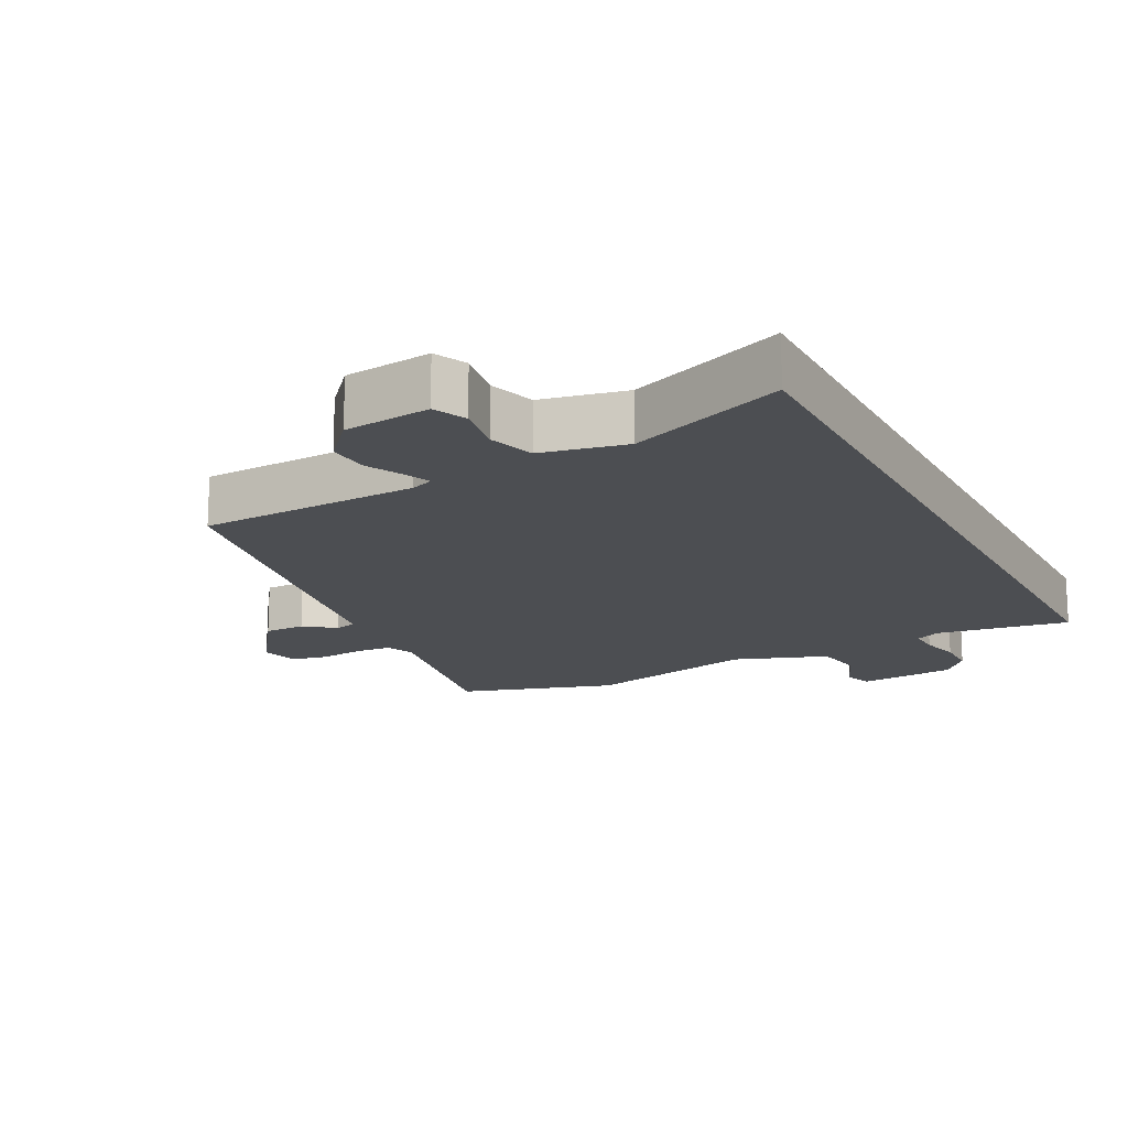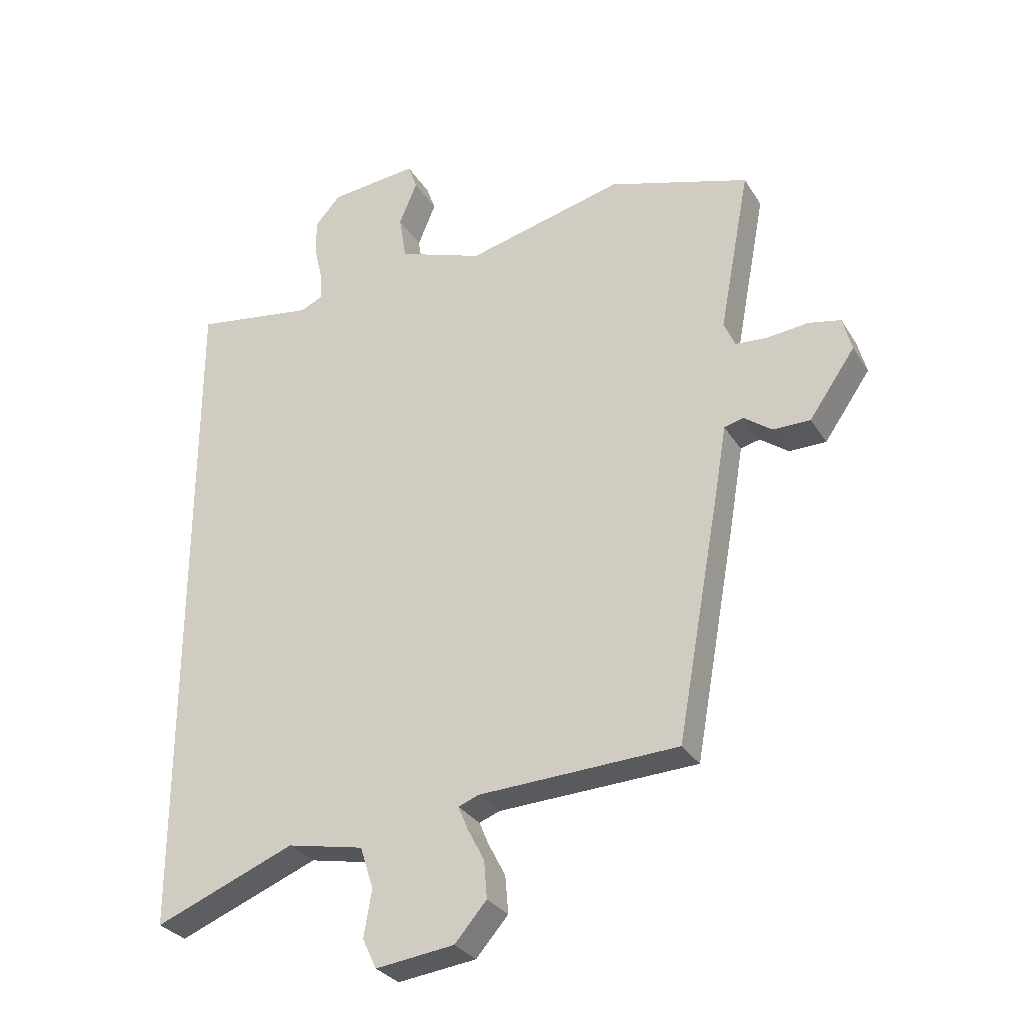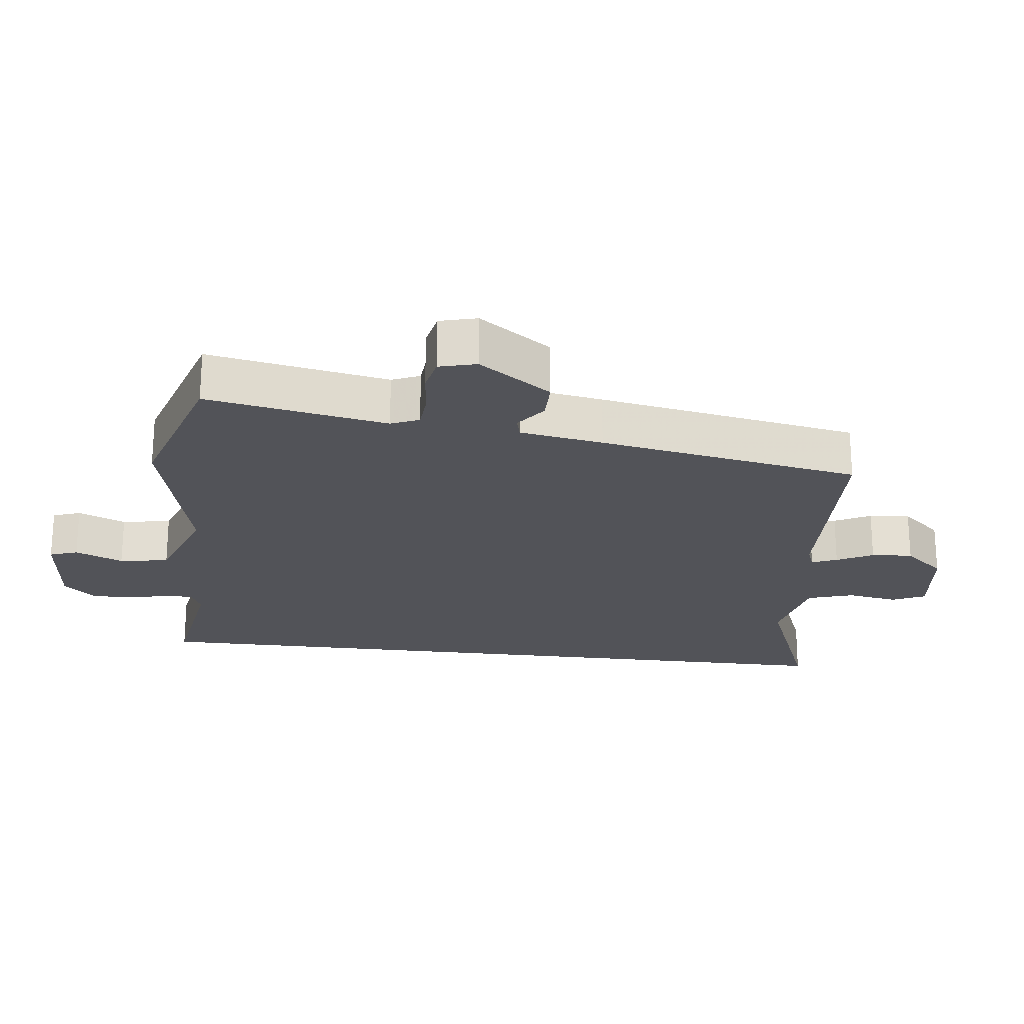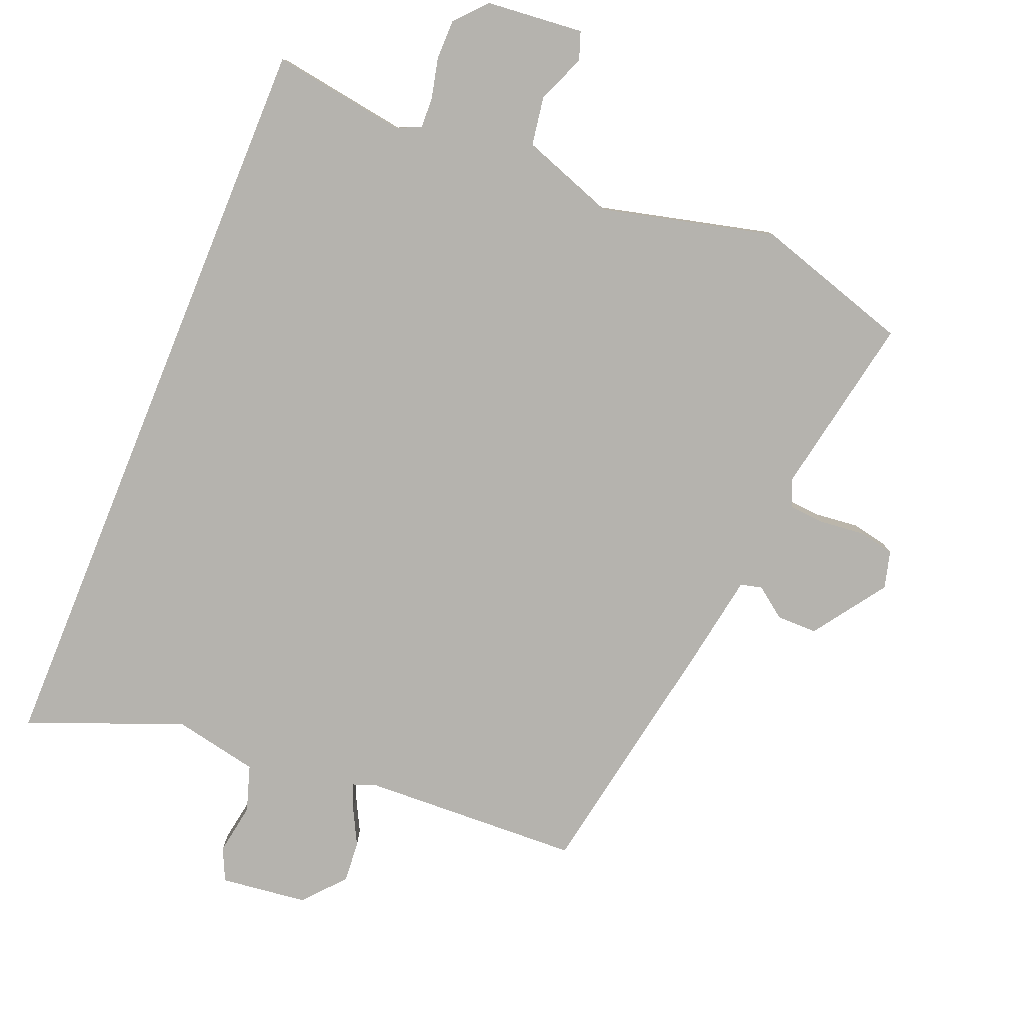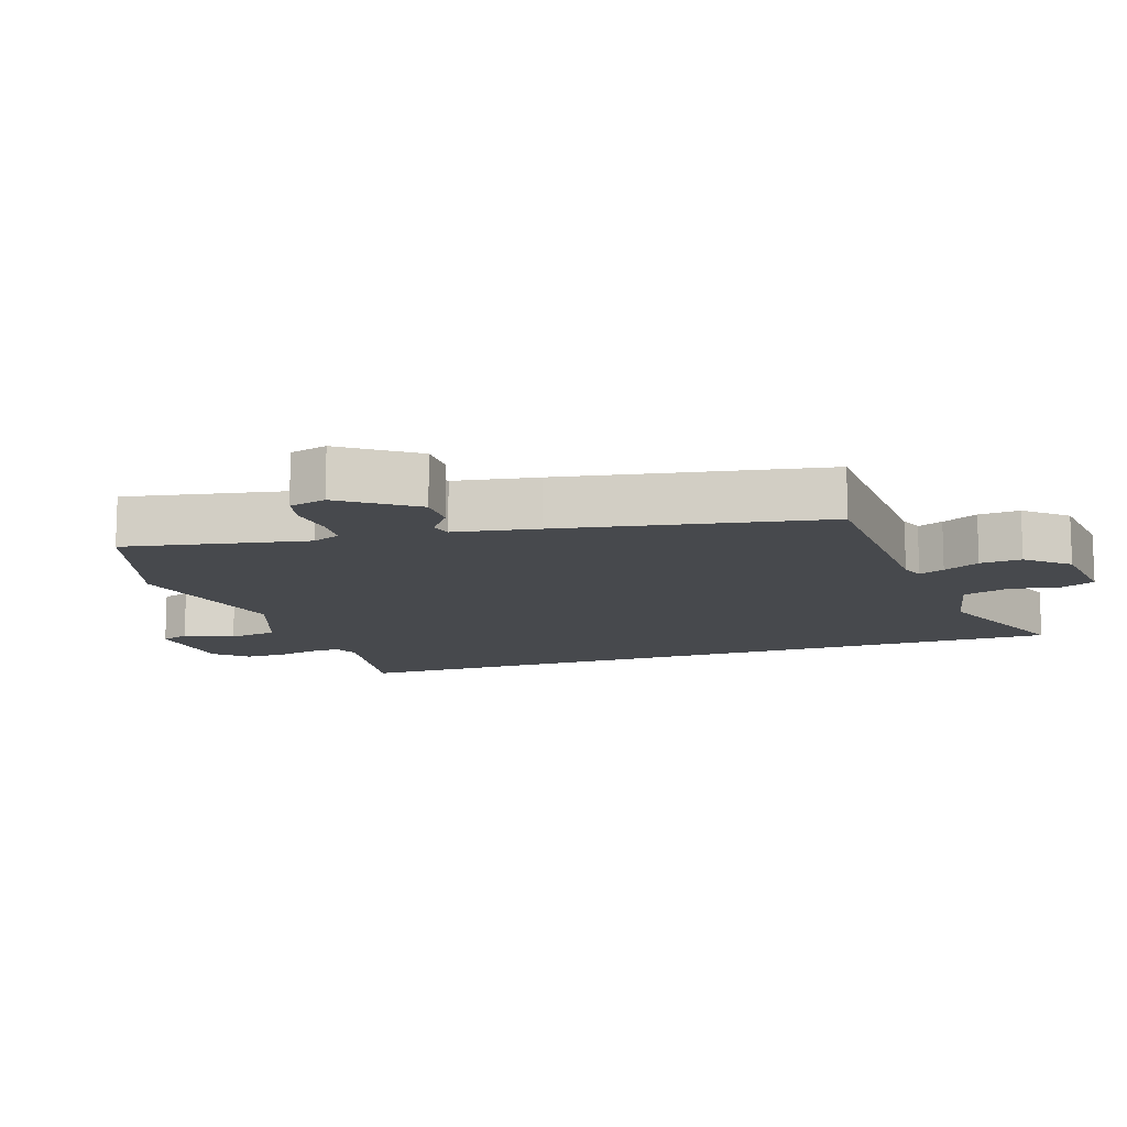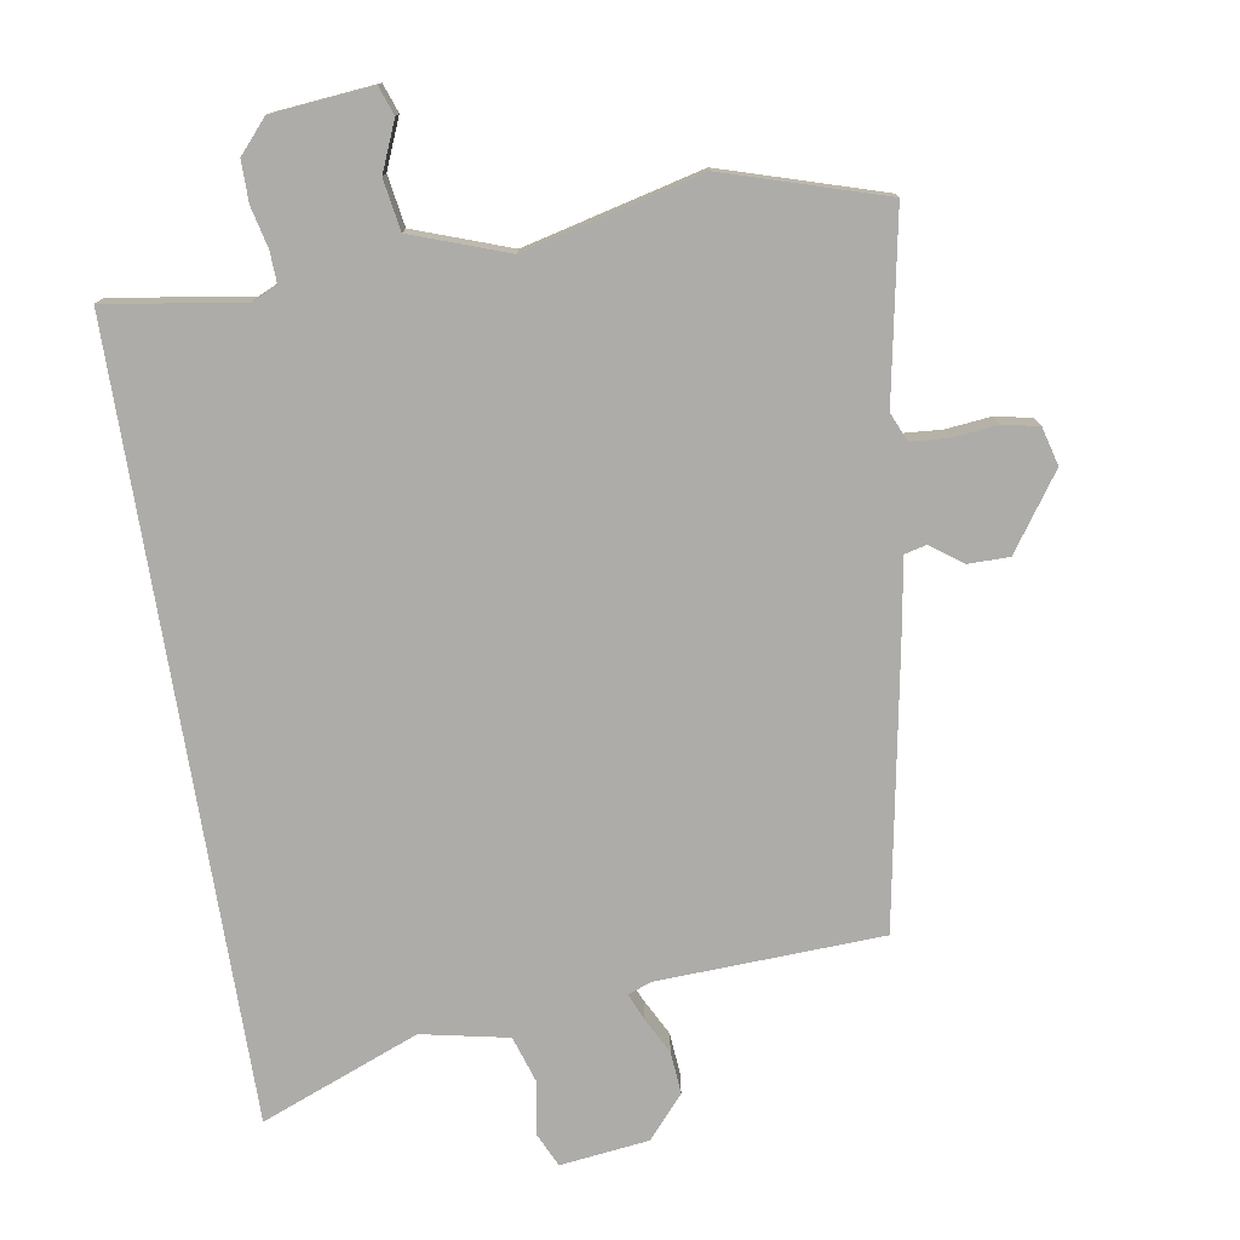
<metadata>
{"format":"obj","ext":"obj","renderer":"f3d","projection":"perspective","resolution":1024,"background":"white","views":[{"elev":-16.6,"azim":-152.7,"up":"+Y"},{"elev":-30.0,"azim":26.3,"up":"+Z"},{"elev":-22.6,"azim":83.1,"up":"+Y"},{"elev":-79.9,"azim":-22.2,"up":"+Y"},{"elev":-12.4,"azim":108.2,"up":"+Y"},{"elev":-76.9,"azim":9.3,"up":"+Y"}]}
</metadata>
<code>
v 0.306 0.07 0.56
v 0.539 0.07 0.488
v 0.488 0.07 0.217
v 0.506 0.07 0.175
v 0.56 0.07 0.171
v 0.627 0.07 0.178
v 0.68 0.07 0.167
v 0.695 0.07 0.111
v 0.619 0.07 0.002
v 0.558 0.07 0.002
v 0.512 0.07 0.036
v 0.48 0.07 0.028
v 0.459 0.07 -0.097
v 0.388 0.07 -0.49
v 0.059 0.07 -0.504
v 0.025 0.07 -0.517
v 0.041 0.07 -0.555
v 0.069 0.07 -0.609
v 0.074 0.07 -0.671
v 0.021 0.07 -0.732
v -0.109 0.07 -0.748
v -0.132 0.07 -0.699
v -0.119 0.07 -0.622
v -0.141 0.07 -0.553
v -0.268 0.07 -0.527
v -0.5 0.07 -0.619
v -0.5 0.07 0.521
v -0.3 0.07 0.49
v -0.263 0.07 0.507
v -0.265 0.07 0.553
v -0.279 0.07 0.613
v -0.279 0.07 0.673
v -0.237 0.07 0.72
v -0.091 0.07 0.734
v -0.076 0.07 0.692
v -0.106 0.07 0.62
v -0.094 0.07 0.546
v 0.046 0.07 0.496
v 0.306 0 0.56
v 0.539 0 0.488
v 0.488 0 0.217
v 0.506 0 0.175
v 0.56 0 0.171
v 0.627 0 0.178
v 0.68 0 0.167
v 0.695 0 0.111
v 0.619 0 0.002
v 0.558 0 0.002
v 0.512 0 0.036
v 0.48 0 0.028
v 0.459 0 -0.097
v 0.388 0 -0.49
v 0.059 0 -0.504
v 0.025 0 -0.517
v 0.041 0 -0.555
v 0.069 0 -0.609
v 0.074 0 -0.671
v 0.021 0 -0.732
v -0.109 0 -0.748
v -0.132 0 -0.699
v -0.119 0 -0.622
v -0.141 0 -0.553
v -0.268 0 -0.527
v -0.5 0 -0.619
v -0.5 0 0.521
v -0.3 0 0.49
v -0.263 0 0.507
v -0.265 0 0.553
v -0.279 0 0.613
v -0.279 0 0.673
v -0.237 0 0.72
v -0.091 0 0.734
v -0.076 0 0.692
v -0.106 0 0.62
v -0.094 0 0.546
v 0.046 0 0.496
f 34 35 36
f 33 34 36
f 32 33 36
f 31 32 36
f 30 31 36
f 29 30 36 37
f 28 29 37 38
f 25 26 27 28
f 24 25 28 38
f 21 22 23
f 20 21 23
f 19 20 23
f 18 19 23
f 17 18 23
f 16 17 23 24
f 1 2 3
f 38 1 3
f 24 38 3
f 16 24 3
f 15 16 3
f 14 15 3
f 13 14 3
f 12 13 3
f 9 10 11
f 8 9 11
f 7 8 11
f 6 7 11
f 5 6 11
f 4 5 11 12
f 3 4 12
f 74 73 72
f 74 72 71
f 74 71 70
f 74 70 69
f 74 69 68
f 75 74 68 67
f 76 75 67 66
f 66 65 64 63
f 76 66 63 62
f 61 60 59
f 61 59 58
f 61 58 57
f 61 57 56
f 61 56 55
f 62 61 55 54
f 41 40 39
f 41 39 76
f 41 76 62
f 41 62 54
f 41 54 53
f 41 53 52
f 41 52 51
f 41 51 50
f 49 48 47
f 49 47 46
f 49 46 45
f 49 45 44
f 49 44 43
f 50 49 43 42
f 50 42 41
f 1 39 40 2
f 2 40 41 3
f 3 41 42 4
f 4 42 43 5
f 5 43 44 6
f 6 44 45 7
f 7 45 46 8
f 8 46 47 9
f 9 47 48 10
f 10 48 49 11
f 11 49 50 12
f 12 50 51 13
f 13 51 52 14
f 14 52 53 15
f 15 53 54 16
f 16 54 55 17
f 17 55 56 18
f 18 56 57 19
f 19 57 58 20
f 20 58 59 21
f 21 59 60 22
f 22 60 61 23
f 23 61 62 24
f 24 62 63 25
f 25 63 64 26
f 26 64 65 27
f 27 65 66 28
f 28 66 67 29
f 29 67 68 30
f 30 68 69 31
f 31 69 70 32
f 32 70 71 33
f 33 71 72 34
f 34 72 73 35
f 35 73 74 36
f 36 74 75 37
f 37 75 76 38
f 38 76 39 1

</code>
